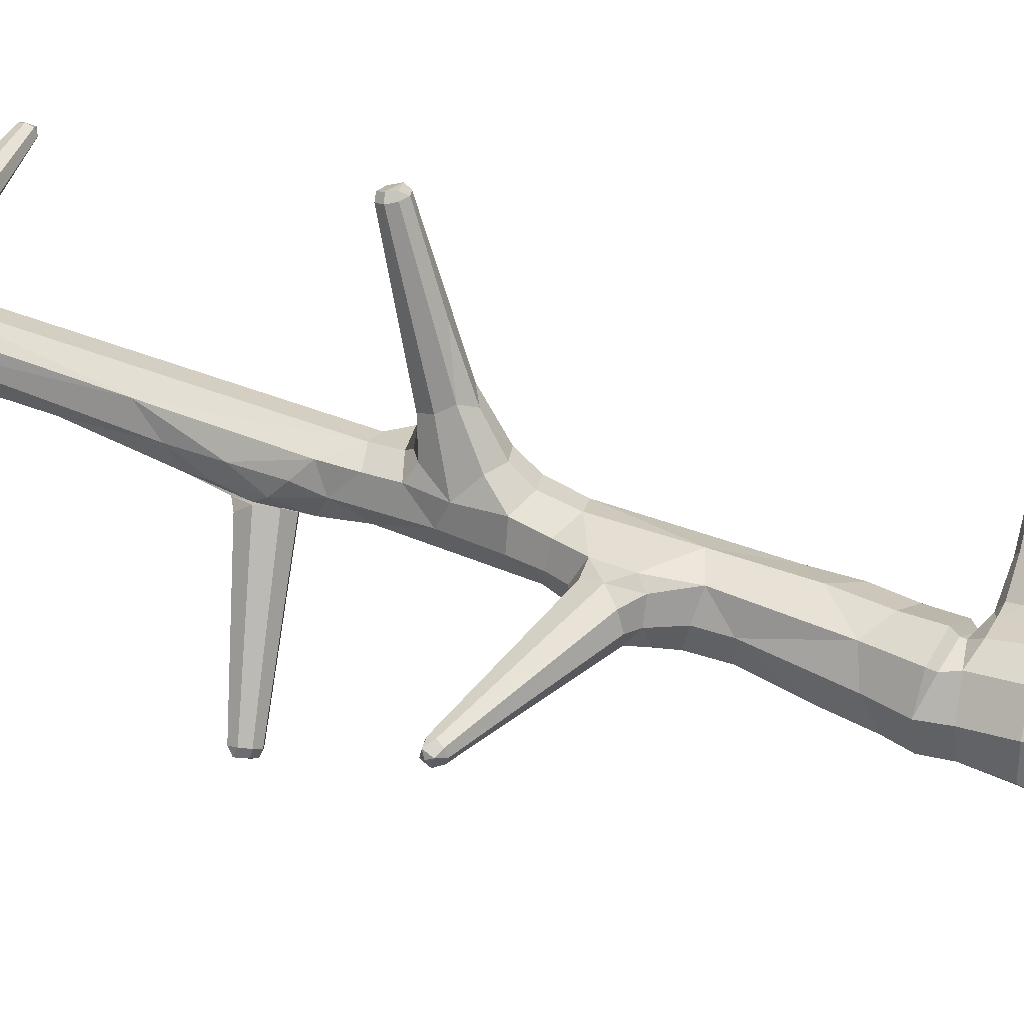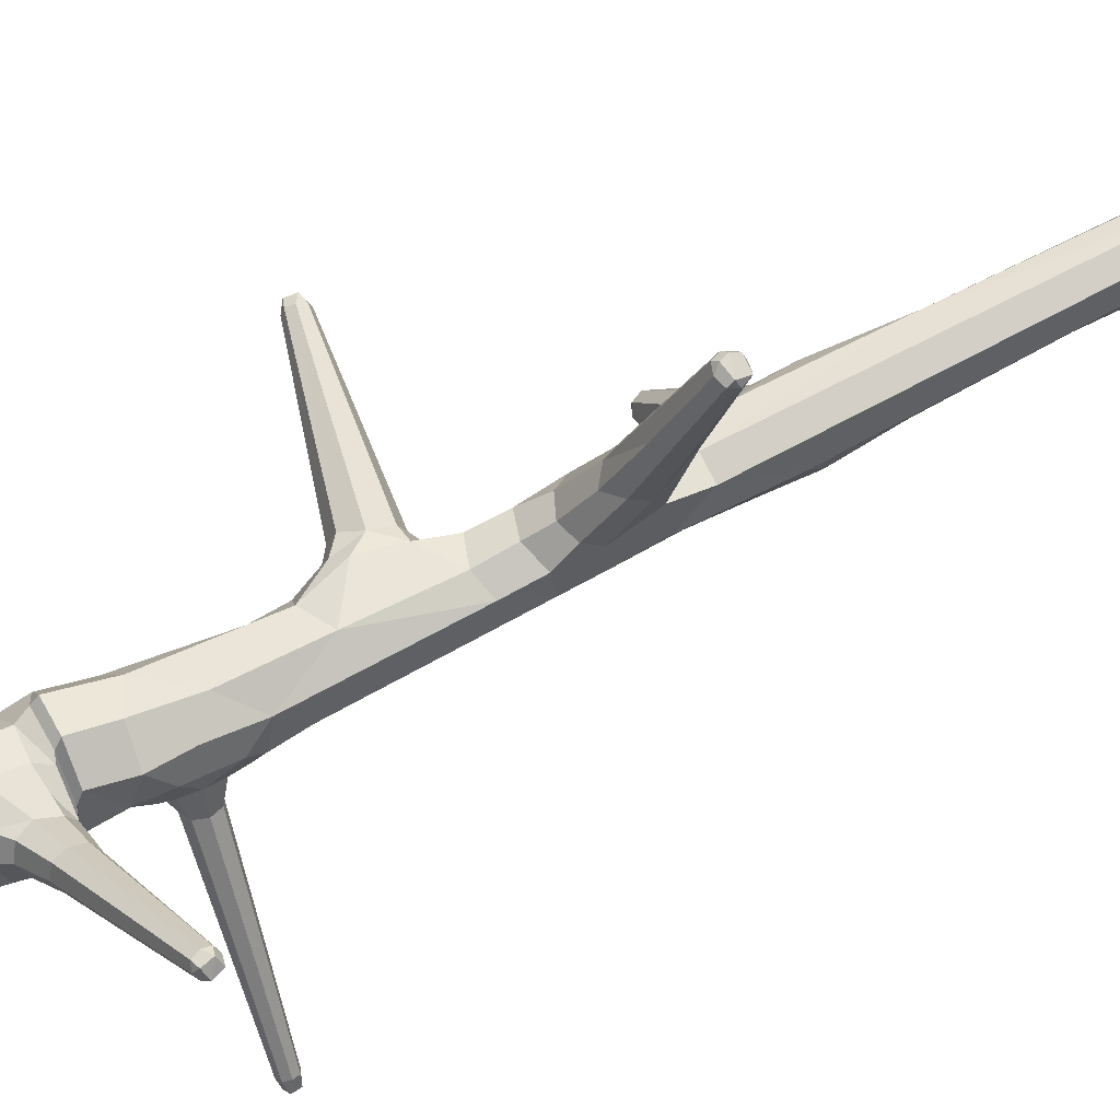
<metadata>
{"format":"obj","ext":"obj","renderer":"f3d","projection":"perspective","resolution":1024,"background":"white","views":[{"elev":41.0,"azim":-63.1,"up":"+Z"},{"elev":66.3,"azim":61.0,"up":"+Z"}]}
</metadata>
<code>
g default
v -0.2635 -3.613 0.5169
v 0.2155 -3.613 0.1543
v -0.1466 -3.613 -0.3241
v -0.6039 0.5653 -0.7226
v -0.562 0.5588 -0.7554
v 0.8243 -1.436 0.6506
v 0.7937 -1.45 0.6882
v 0.8093 -1.389 0.6548
v 1.041 2.238 -0.04934
v 1.023 2.291 -0.09494
v -0.08826 3.613 0.01481
v -0.09442 3.613 -0.04697
v 0.15 0.4199 0.9601
v 0.09116 0.4076 0.974
v 0.1473 0.4755 0.9311
v 0.04341 -1.179 -0.2446
v -0.06559 2.062 -0.1469
v 0.0213 2.152 -0.143
v -0.05767 2.152 -0.1505
v 0.03775 -0.9345 -0.1645
v -0.2029 -0.8117 -0.09938
v -0.2078 -1.187 0.1531
v 0.06645 -0.8948 0.1034
v -0.212 -0.6542 -0.102
v -0.3072 -0.51 -0.0662
v 0.0522 -0.2371 -0.09731
v -0.1945 -0.3439 0.1164
v -0.2017 -0.3425 -0.1042
v 0.06602 -0.06602 0.121
v -0.147 -0.06223 0.1218
v -0.1482 -0.1751 -0.09366
v 0.03801 2.484 -0.08099
v 0.0446 2.324 0.07418
v -0.1181 2.463 -0.0854
v 0.05038 1.049 -0.1102
v 0.04999 0.4497 0.09776
v -0.1601 1.016 -0.1167
v 0.05722 1.888 -0.09912
v 0.04815 1.839 0.08881
v -0.1401 1.194 0.08765
v -0.1289 1.907 -0.1019
v 0.01862 2.072 -0.1753
v 0.0476 0.3645 -0.09173
v 0.06664 0.2817 0.1895
v -0.1463 0.2827 0.1143
v 0.05341 0.5706 -0.1107
v -0.1505 0.5708 0.09647
v -0.1597 0.5667 -0.1151
v -0.2245 0.8098 -0.1442
v -0.06259 0.6718 -0.169
v 0.1458 -3.006 0.1015
v -0.14 -2.851 -0.2735
v -0.5141 -2.984 0.005513
v 0.1168 -2.455 0.03217
v -0.1317 -2.434 -0.297
v -0.4562 -2.434 -0.05148
v -0.1734 -1.966 0.2388
v -0.3738 -1.975 -0.04573
v 1.034 2.238 -0.09638
v 0.1234 -1.691 0.02987
v 0.03429 -1.702 0.2162
v 0.01647 -1.51 0.1888
v 0.08337 -1.474 0.05305
v 0.2753 -1.603 0.1954
v 0.303 2.103 -0.07043
v -0.2064 0.7017 -0.05944
v -0.07251 0.8216 -0.1864
v -0.2565 -0.5587 0.1115
v 0.151 0.3951 0.94
v 0.0776 0.1576 0.375
v -0.01352 -1.479 -0.1644
v -0.2943 -1.538 -0.08872
v -0.2119 -1.505 0.1757
v 0.05256 -1.269 0.1175
v 0.0141 -1.278 -0.1668
v -0.06222 -1.014 -0.1938
v -0.2528 -1.411 0.1817
v -0.007284 -1.423 -0.1583
v 0.804 -1.457 0.63
v 0.6045 -1.226 -0.9342
v -1.004 -0.2993 0.03289
v -0.1156 0.245 0.1818
v -0.04113 -0.2498 0.1313
v -0.04436 0.3835 -0.1273
v -0.2841 -0.4284 -0.1026
v -0.04734 -0.6402 0.1553
v 0.06787 -1.25 -0.08124
v -0.2235 -0.5101 0.145
v -0.278 -0.4333 0.1187
v -0.2338 -0.6848 0.02395
v -0.08053 -0.7214 -0.1502
v -0.01085 -1.048 -0.1871
v -0.2913 -0.5635 0.01088
v -0.2656 -0.5807 -0.07691
v 0.09248 -0.7911 -0.01479
v 0.06597 -1.467 -0.03338
v -0.2463 -0.507 -0.1166
v -0.05768 -0.3137 -0.1326
v -0.159 -1.426 -0.1923
v -0.3251 -1.408 0.04357
v -0.07949 0.2106 0.3498
v 0.0906 -0.05528 0.004935
v -0.03908 -0.09858 0.1535
v -0.03522 2.075 0.1086
v -0.1651 0.1164 0.1178
v -0.1035 0.0388 0.2067
v -0.0151 0.2965 0.2477
v -0.0514 0.3231 0.1504
v -0.1789 0.1604 0.01127
v -0.1053 -1.417 0.2191
v 0.07851 1.785 -0.001159
v 0.1021 0.2205 0.3429
v 0.05866 0.02683 0.1986
v 0.08705 0.08681 0.1624
v 0.08426 0.2957 0.009477
v 0.03898 -1.456 0.09636
v -0.2932 -1.413 -0.1134
v 0.008539 0.1083 0.3483
v -0.1811 -0.07025 0.00366
v -0.151 2.152 -0.002348
v -0.1428 2.143 -0.0833
v -0.2431 -1.444 0.1683
v -0.1278 0.6421 -0.1342
v 0.125 2.031 0.06875
v 0.07883 2.136 0.09591
v -0.01733 2.169 -0.1464
v 0.09624 2.098 -0.113
v -0.2201 0.7471 -0.09521
v -0.09184 2.233 -0.1264
v -0.1186 2.118 -0.1291
v -0.03592 2.456 0.07851
v -0.1312 0.8581 -0.1574
v 0.1027 2.287 -0.07326
v 0.0755 2.229 -0.1162
v 0.1241 2.021 -0.07423
v -0.03998 0.7488 -0.1855
v -0.03909 1.816 -0.1192
v 0.1178 2.245 0.06592
v 0.2977 2.255 -0.01184
v -0.1902 0.6687 -0.101
v 0.2702 2.157 -0.09249
v 0.08917 0.7217 -0.009241
v 0.04778 2.493 0.004625
v 0.3047 2.081 -0.01331
v -0.1894 0.8366 -0.1184
v -0.03957 2.552 -0.1046
v -0.04686 0.4485 0.1324
v -0.1947 0.7606 -0.1081
v -0.09189 0.9299 -0.1589
v -0.07185 2.111 -0.1563
v -0.1783 0.5153 -0.008621
v -0.1778 -1.548 -0.1755
v -0.198 0.8445 0.01614
v -0.1805 1.069 -0.009322
v -0.1978 0.8938 -0.07684
v 0.009285 0.6335 -0.1541
v -0.04326 0.5317 -0.1398
v 0.07489 -1.498 -0.06585
v -0.04898 1.039 -0.1449
v -0.1932 0.6358 0.02001
v 0.0707 0.7759 -0.1032
v 0.004841 0.8976 -0.1598
v 0.03425 2.109 -0.1443
v -0.02559 2.043 -0.1399
v -0.2752 -1.976 -0.1845
v -0.3344 -1.985 0.1207
v -0.09613 -1.895 -0.2132
v 0.06923 -1.695 -0.09555
v 0.1393 -1.565 0.03409
v 0.02043 2.06 -0.1392
v -0.04931 -1.801 0.2349
v -0.001982 -2.028 0.1747
v 0.08592 -1.738 0.1435
v 0.09392 -1.846 0.02585
v -0.3268 -1.73 -0.06356
v -1.026 -0.2326 -0.01648
v -0.3081 -1.53 0.05502
v 0.09569 -1.191 0.03275
v 0.06581 -1.585 0.2228
v -0.2177 -1.709 0.2074
v 0.0931 -1.474 0.1323
v -0.06683 -1.458 0.1538
v -0.0864 -1.517 0.1987
v 0.03093 -2.032 -0.1402
v -1.029 -0.2427 0.02772
v -1.039 -0.2861 0.01698
v 0.05444 -1.103 0.1301
v -0.0829 -1.249 0.1902
v -0.285 -1.233 0.03456
v 0.09594 -1.125 -0.06366
v -1.036 -0.2753 -0.02721
v 0.08039 -0.98 -0.09466
v -0.05289 -1.014 0.1731
v -0.01819 -1.2 -0.1806
v -0.2277 -0.8241 0.02759
v 0.01732 -3.613 0.3902
v 0.0897 -3.613 -0.1305
v -0.01251 -1.121 -0.1954
v -0.1579 -1.008 -0.1705
v -0.09508 -0.9267 -0.1763
v 0.06753 -1.322 -0.01639
v -0.1724 -1.208 -0.1688
v -0.4311 -3.613 -0.2022
v 0.104 -0.9991 0.02141
v -0.5035 -3.613 0.3185
v -0.2521 -1.08 -0.09849
v -0.1361 -1.294 -0.1758
v 0.09647 -0.9324 -0.03523
v 0.03219 -1.024 -0.1507
v -0.03653 -1.124 -0.2032
v 0.02645 -1.229 -0.1357
v -0.03172 2.034 -0.7797
v 0.01899 2.043 -0.7796
v 0.02739 1.993 -0.771
v -0.02327 1.984 -0.7712
v -0.6157 0.6169 -0.7305
v -0.5702 0.6296 -0.7678
v -0.5616 0.5932 -0.7714
v 1.036 2.288 -0.04372
v -0.05422 3.613 -0.06097
v -0.1056 3.613 -0.01085
v -0.0501 3.613 -0.006556
v 0.08745 0.4769 0.9504
v 0.07776 0.4434 0.9669
v 0.6399 -1.189 -0.974
v 0.6705 -1.178 -0.9506
v 0.6771 -1.216 -0.9415
v 0.6468 -1.227 -0.9648
v 0.03258 -0.7793 -0.1279
v -0.1727 -0.6999 0.1336
v -0.2637 -0.3168 0.003679
v -0.3364 -0.5267 0.009342
v -0.27 -0.3469 -0.07751
v -0.2656 -0.3488 0.09033
v -0.326 -0.4989 0.08384
v 0.05869 -0.2225 0.09442
v -0.1551 -0.2069 0.1007
v -0.2161 -0.2907 0.004867
v 0.04509 1.466 -0.08971
v -0.1327 1.467 -0.09077
v -0.01944 2.059 -0.177
v -0.05603 2.074 -0.1837
v -0.1402 0.4211 0.09598
v -0.1368 0.3906 -0.09418
v -0.1685 0.8349 -0.1898
v -0.03336 3.613 -0.0472
v -0.1094 2.482 0.06776
v -0.2517 -3.356 0.4921
v 0.2026 -3.356 0.1483
v -0.007271 -2.734 0.249
v -0.1412 -3.332 -0.3059
v 0.07286 -2.995 -0.1414
v -0.5928 -3.332 0.0359
v -0.3799 -2.98 -0.2058
v -0.4071 -2.749 0.1957
v -0.2181 -2.74 0.312
v 0.1137 -2.703 0.05473
v -0.002998 -2.328 0.2005
v 0.05448 -2.444 -0.1785
v -0.4681 -2.682 -0.03007
v -0.3394 -2.429 -0.2349
v -0.3951 -2.444 0.1618
v -0.2013 -2.265 0.2542
v 0.08059 -2.056 0.02553
v 0.2487 -1.626 0.2471
v 0.2088 -1.55 0.3035
v 0.2373 -1.467 0.2291
v 0.2738 -1.544 0.1683
v 1.017 2.22 -0.06557
v 1.014 2.262 -0.02315
v 1.006 2.303 -0.06517
v 1.008 2.261 -0.1074
v 1.01 2.292 -0.03467
v 1.018 2.231 -0.03474
v 0.1749 -1.498 0.1135
v 0.2099 -1.492 0.2731
v 0.2208 -1.605 0.2946
v 0.1571 -1.647 0.08763
v 0.09284 -1.651 0.2172
v 0.08495 -1.507 0.1936
v 0.2875 2.101 0.04744
v 0.2987 2.232 0.04466
v 0.2435 2.228 -0.07557
v 0.1117 0.38 0.951
v 0.05309 0.4329 0.9419
v 0.1048 0.4863 0.9149
v 0.164 0.4326 0.9238
v 0.06599 0.4712 0.9273
v 0.07044 0.3947 0.9531
v -0.04708 0.1545 0.3851
v -0.06292 0.2771 0.3201
v 0.1016 0.3598 0.5339
v 0.02786 -1.429 0.1449
v -0.2662 -1.294 -0.1128
v 0.06819 -1.197 -0.2
v 0.1334 -1.133 -0.1801
v 0.08329 -1.068 -0.2197
v 0.03499 -1.133 -0.2618
v 0.04732 -1.086 -0.2498
v 0.1184 -1.086 -0.1886
v 0.1148 -1.179 -0.1841
v 0.07536 -1.198 -0.09287
v 0.08301 -1.049 -0.1018
v 0.7933 -1.39 0.6242
v 0.751 -1.393 0.6756
v 0.7598 -1.459 0.6812
v 0.8066 -1.423 0.6174
v 0.7689 -1.379 0.6486
v 0.7479 -1.426 0.6878
v 0.7836 -1.471 0.6564
v 0.6073 -1.171 -0.9373
v 0.6513 -1.171 -0.9029
v 0.6486 -1.227 -0.8998
v 0.5972 -1.199 -0.9413
v 0.629 -1.16 -0.92
v 0.6575 -1.199 -0.8943
v 0.6256 -1.237 -0.9155
v -1.001 -0.3 -0.03216
v -0.9856 -0.2356 0.03394
v -0.9839 -0.236 -0.03333
v -1.002 -0.313 0.000734
v -0.9927 -0.2686 0.04621
v -0.9809 -0.2238 0.000802
v -0.9923 -0.2683 -0.04463
v -0.03662 2.053 -0.7549
v 0.03289 2.052 -0.7525
v 0.03068 1.983 -0.7412
v -0.0388 1.985 -0.7436
v -0.05066 2.019 -0.7486
v -0.001712 2.066 -0.7546
v 0.04493 2.017 -0.7452
v -0.004369 1.971 -0.7391
v -0.6028 0.642 -0.7043
v -0.5363 0.6411 -0.7537
v -0.5271 0.5599 -0.7398
v -0.5937 0.5609 -0.6907
v -0.6107 0.6016 -0.6882
v -0.5714 0.6567 -0.7318
v -0.5208 0.5997 -0.7569
v -0.5588 0.5452 -0.7126
v -0.06415 0.2873 0.1809
v -0.1927 -0.2033 0.003385
v 0.0977 -1.555 -0.05327
v 0.6664 -1.203 -0.9679
v 0.7833 -1.403 0.6928
v -0.002051 2.013 -0.7808
v -0.09419 -1.446 0.1819
v -0.2238 -1.737 -0.1735
v -0.3155 -1.728 0.08772
v -0.6159 -3.613 0.02644
v -0.09427 -1.657 0.2381
v 0.08942 0.09684 0.005857
v 0.03972 -1.858 0.1563
v -0.02179 0.000875 0.2094
v -1.041 -0.2572 7.8e-05
v 0.02649 0.7618 -0.1579
v 0.1281 1.99 -0.00146
v 0.1152 2.299 -0.001205
v -0.04339 1.467 -0.1208
v -0.02412 2.965 0.018
v 0.04076 -3.364 0.4071
v 0.1162 -3.347 -0.1444
v -0.4319 -3.331 -0.2206
v -0.509 -3.347 0.3288
v 0.04998 -2.693 -0.1594
v -0.3496 -2.678 -0.2169
v 0.1274 -1.677 0.1569
v 0.05307 0.2313 0.5993
g polySurface87 low_poly_pack:Mesh
f 68 88 89
f 88 68 230
f 89 88 27
f 94 97 24
f 97 85 28
f 19 130 129
f 121 130 41
f 114 113 29
f 31 98 28
f 119 31 342
f 50 157 48
f 46 157 156
f 43 102 26
f 102 236 95
f 133 134 32
f 134 133 283
f 40 154 153
f 89 235 68
f 85 233 28
f 66 151 160
f 48 151 66
f 37 159 149
f 22 193 230
f 193 23 86
f 230 90 195
f 200 21 91
f 344 227 228
f 344 228 225
f 246 220 222
f 10 219 59
f 63 182 181
f 183 182 73
f 168 167 71
f 8 345 6
f 346 214 215
f 346 215 212
f 190 303 192
f 303 209 192
f 92 198 20
f 198 194 75
f 99 71 152
f 21 200 199
f 201 178 74
f 87 201 75
f 67 132 149
f 148 140 48
f 348 167 165
f 163 18 127
f 19 150 130
f 208 192 20
f 75 207 198
f 202 207 294
f 22 195 189
f 147 40 47
f 23 95 236
f 28 98 97
f 98 229 91
f 86 236 83
f 244 84 31
f 109 244 31
f 109 31 119
f 75 211 87
f 211 302 87
f 247 120 40
f 131 247 104
f 104 39 125
f 160 47 153
f 199 206 21
f 190 204 178
f 178 187 74
f 78 96 71
f 355 185 176
f 355 176 191
f 136 356 156
f 198 76 20
f 48 123 50
f 106 105 30
f 129 126 19
f 66 148 48
f 127 135 38
f 138 125 282
f 154 240 37
f 154 40 120
f 150 242 17
f 36 115 142
f 151 243 47
f 151 244 109
f 334 136 339
f 136 50 335
f 132 67 245
f 120 247 221
f 52 365 252
f 53 255 260
f 264 172 258
f 55 184 259
f 262 263 166
f 56 166 58
f 269 59 9
f 10 271 219
f 272 10 59
f 62 179 280
f 275 181 267
f 63 181 275
f 15 286 223
f 290 118 368
f 287 15 13
f 96 78 201
f 293 201 74
f 78 207 75
f 100 294 117
f 295 194 16
f 302 211 295
f 232 235 321
f 235 322 81
f 85 320 233
f 318 324 85
f 341 107 108
f 108 107 44
f 341 108 82
f 82 108 45
f 94 25 97
f 97 25 85
f 34 129 121
f 121 129 130
f 112 70 114
f 114 70 113
f 44 112 114
f 98 84 26
f 26 84 43
f 31 84 98
f 30 119 237
f 237 119 342
f 342 31 238
f 238 31 28
f 27 237 238
f 238 237 342
f 29 103 236
f 236 103 83
f 83 103 237
f 237 103 30
f 157 50 156
f 156 50 136
f 237 27 83
f 232 93 235
f 235 93 68
f 102 29 236
f 26 102 95
f 25 93 232
f 320 324 176
f 176 324 191
f 324 318 191
f 66 153 155
f 155 153 154
f 319 323 185
f 185 323 176
f 37 155 154
f 323 320 176
f 81 322 186
f 186 322 185
f 322 319 185
f 318 321 191
f 191 321 186
f 321 81 186
f 169 60 343
f 343 60 168
f 168 71 343
f 343 71 158
f 158 63 343
f 343 63 169
f 27 238 234
f 234 238 231
f 89 27 234
f 231 238 233
f 233 238 28
f 193 188 187
f 187 188 74
f 47 160 151
f 341 82 107
f 107 82 291
f 188 193 22
f 67 149 162
f 162 149 159
f 187 23 193
f 35 162 159
f 24 21 90
f 90 21 195
f 230 193 86
f 22 230 195
f 20 200 229
f 229 200 91
f 95 208 229
f 229 208 20
f 21 24 91
f 208 95 23
f 13 15 224
f 224 15 223
f 225 226 344
f 226 227 344
f 220 221 222
f 222 221 11
f 224 14 13
f 12 221 220
f 183 62 182
f 182 62 181
f 219 9 59
f 168 174 184
f 184 174 264
f 60 174 168
f 216 218 4
f 4 218 5
f 168 184 167
f 345 7 6
f 216 217 218
f 192 209 20
f 20 209 92
f 212 213 346
f 213 214 346
f 87 302 190
f 63 116 182
f 182 116 347
f 92 210 198
f 198 210 194
f 116 293 347
f 347 293 110
f 347 110 122
f 122 110 77
f 182 347 73
f 73 347 122
f 73 122 177
f 177 122 100
f 177 100 72
f 72 100 117
f 122 77 100
f 72 117 152
f 152 117 99
f 201 87 178
f 178 87 190
f 99 78 71
f 20 76 200
f 76 199 200
f 37 149 145
f 145 149 132
f 137 41 164
f 164 41 17
f 37 145 148
f 145 128 148
f 148 128 140
f 137 164 38
f 38 164 170
f 175 72 348
f 348 72 152
f 167 348 71
f 71 348 152
f 58 175 165
f 165 175 348
f 38 170 127
f 127 170 163
f 73 177 180
f 180 177 349
f 349 177 175
f 175 177 72
f 166 349 58
f 58 349 175
f 57 180 166
f 166 180 349
f 41 130 17
f 17 130 150
f 350 203 197
f 197 203 3
f 2 196 197
f 197 196 350
f 1 205 196
f 196 205 350
f 208 204 192
f 192 204 190
f 207 202 198
f 198 202 76
f 23 204 208
f 294 189 206
f 206 189 195
f 195 21 206
f 24 97 91
f 91 97 98
f 142 46 161
f 142 161 35
f 95 229 26
f 171 61 351
f 351 61 179
f 98 26 229
f 351 179 183
f 183 179 62
f 180 351 73
f 73 351 183
f 57 171 180
f 180 171 351
f 27 88 83
f 83 88 86
f 109 119 105
f 105 119 30
f 88 230 86
f 86 23 236
f 352 115 114
f 114 115 44
f 105 45 109
f 115 352 43
f 102 352 29
f 29 352 114
f 60 173 174
f 174 173 353
f 352 102 43
f 75 194 211
f 173 61 353
f 353 61 171
f 353 171 172
f 172 171 57
f 174 353 264
f 264 353 172
f 125 33 104
f 104 33 131
f 34 121 120
f 120 121 41
f 199 202 206
f 206 202 294
f 104 247 40
f 66 160 153
f 47 40 153
f 76 202 199
f 178 204 187
f 187 204 23
f 158 96 63
f 63 96 116
f 71 96 158
f 96 293 116
f 70 118 113
f 113 118 354
f 354 118 106
f 106 118 290
f 354 106 103
f 103 106 30
f 113 354 29
f 29 354 103
f 46 156 161
f 161 156 356
f 191 186 355
f 186 185 355
f 162 356 67
f 67 356 136
f 35 161 162
f 162 161 356
f 24 90 94
f 94 90 93
f 93 25 94
f 230 68 90
f 90 68 93
f 105 106 101
f 101 106 290
f 48 140 123
f 105 101 82
f 82 101 291
f 144 281 357
f 357 281 124
f 82 45 105
f 124 39 357
f 357 39 111
f 135 357 38
f 38 357 111
f 65 144 135
f 135 144 357
f 129 34 126
f 126 34 146
f 146 32 126
f 126 32 134
f 141 127 283
f 283 127 134
f 134 18 126
f 66 155 148
f 155 37 148
f 18 134 127
f 65 135 141
f 141 135 127
f 133 32 358
f 358 32 143
f 143 33 358
f 358 33 138
f 358 138 139
f 139 138 282
f 133 358 283
f 283 358 139
f 111 39 142
f 142 39 36
f 138 33 125
f 125 39 124
f 125 124 281
f 239 111 35
f 35 111 142
f 104 147 39
f 39 147 36
f 239 38 111
f 147 104 40
f 41 240 120
f 120 240 154
f 239 35 359
f 359 35 159
f 359 159 240
f 240 159 37
f 359 240 137
f 137 240 41
f 38 239 137
f 137 239 359
f 42 170 241
f 241 170 164
f 164 17 241
f 241 17 242
f 327 332 214
f 214 332 215
f 163 170 42
f 332 328 215
f 326 331 213
f 213 331 214
f 331 327 214
f 325 330 212
f 212 330 213
f 330 326 213
f 328 329 215
f 215 329 212
f 329 325 212
f 43 46 115
f 115 46 142
f 147 243 108
f 108 243 45
f 36 44 115
f 147 47 243
f 44 36 108
f 108 36 147
f 109 45 151
f 151 45 243
f 151 48 244
f 48 157 244
f 244 157 84
f 84 157 43
f 43 157 46
f 340 335 123
f 123 335 50
f 336 340 140
f 140 340 123
f 333 49 338
f 338 49 245
f 334 67 136
f 339 136 335
f 338 245 334
f 334 245 67
f 49 145 245
f 245 145 132
f 336 140 337
f 337 140 128
f 128 145 49
f 333 337 49
f 49 337 128
f 33 143 131
f 131 143 360
f 143 32 360
f 360 32 246
f 222 11 360
f 360 11 247
f 222 360 246
f 12 34 221
f 221 34 120
f 247 131 360
f 32 146 246
f 246 146 220
f 221 247 11
f 220 146 12
f 12 146 34
f 1 196 248
f 248 196 361
f 196 2 361
f 361 2 249
f 250 361 51
f 51 361 249
f 248 361 256
f 256 361 250
f 2 197 249
f 249 197 362
f 362 197 251
f 251 197 3
f 362 251 252
f 252 251 52
f 249 362 51
f 51 362 252
f 251 3 363
f 363 3 203
f 363 203 253
f 253 203 350
f 254 363 53
f 53 363 253
f 52 251 254
f 254 251 363
f 350 205 253
f 253 205 364
f 364 205 248
f 248 205 1
f 255 364 256
f 256 364 248
f 255 53 364
f 364 53 253
f 258 250 54
f 54 250 257
f 51 257 250
f 263 256 258
f 258 256 250
f 51 252 257
f 257 252 365
f 259 365 55
f 55 365 52
f 257 365 54
f 54 365 259
f 366 254 260
f 260 254 53
f 52 254 366
f 261 366 56
f 56 366 260
f 261 55 366
f 366 55 52
f 263 262 256
f 256 262 255
f 56 260 262
f 262 260 255
f 57 263 172
f 172 263 258
f 54 264 258
f 54 259 264
f 264 259 184
f 165 261 58
f 58 261 56
f 184 55 167
f 167 55 165
f 165 55 261
f 306 277 310
f 310 277 265
f 56 262 166
f 263 57 166
f 310 265 79
f 79 265 64
f 309 305 266
f 266 305 276
f 309 266 306
f 306 266 277
f 308 304 267
f 267 304 275
f 305 308 276
f 276 308 267
f 277 279 265
f 265 279 367
f 279 61 367
f 367 61 173
f 278 367 60
f 60 367 173
f 265 367 64
f 64 367 278
f 219 270 9
f 9 270 274
f 9 274 269
f 219 273 270
f 269 274 144
f 144 274 281
f 271 273 219
f 59 269 65
f 65 269 144
f 273 282 270
f 270 282 125
f 274 270 281
f 281 270 125
f 271 10 139
f 139 10 283
f 271 139 273
f 273 139 282
f 141 272 65
f 65 272 59
f 272 141 10
f 10 141 283
f 179 266 280
f 280 266 276
f 266 179 277
f 277 179 279
f 179 61 279
f 276 267 280
f 280 267 181
f 181 62 280
f 64 278 268
f 268 278 169
f 79 64 307
f 307 64 268
f 278 60 169
f 169 63 275
f 268 169 275
f 275 304 268
f 268 304 307
f 14 284 13
f 13 284 69
f 14 289 284
f 285 224 288
f 288 224 223
f 14 224 289
f 289 224 285
f 284 289 368
f 368 289 290
f 286 288 223
f 70 69 368
f 368 69 284
f 368 118 70
f 285 288 101
f 101 288 291
f 289 285 290
f 290 285 101
f 107 286 292
f 292 286 15
f 288 286 291
f 291 286 107
f 292 44 107
f 69 70 287
f 287 70 112
f 15 287 292
f 292 287 112
f 112 44 292
f 207 99 294
f 294 99 117
f 13 69 287
f 293 96 201
f 78 75 201
f 78 99 207
f 22 189 77
f 77 189 100
f 110 293 188
f 188 293 74
f 294 100 189
f 22 77 188
f 188 77 110
f 313 317 227
f 227 317 228
f 317 80 228
f 312 316 226
f 226 316 227
f 316 313 227
f 311 315 225
f 225 315 226
f 315 312 226
f 80 314 228
f 228 314 225
f 314 311 225
f 190 302 296
f 296 302 301
f 301 302 295
f 295 211 194
f 190 296 303
f 303 296 300
f 303 300 209
f 209 300 297
f 209 297 92
f 92 297 299
f 92 299 210
f 210 299 298
f 298 16 210
f 210 16 194
f 6 307 8
f 8 307 304
f 6 79 307
f 8 308 345
f 345 308 305
f 8 304 308
f 345 309 7
f 7 309 306
f 345 305 309
f 7 310 6
f 6 310 79
f 7 306 310
f 314 298 311
f 311 298 299
f 16 298 80
f 80 298 314
f 315 297 312
f 312 297 300
f 311 299 315
f 315 299 297
f 316 296 313
f 313 296 301
f 300 296 312
f 312 296 316
f 80 317 16
f 16 317 295
f 313 301 317
f 317 301 295
f 25 232 318
f 318 232 321
f 319 322 234
f 234 322 89
f 321 235 81
f 235 89 322
f 323 319 231
f 231 319 234
f 323 231 320
f 320 231 233
f 328 242 329
f 329 242 150
f 25 318 85
f 85 324 320
f 329 150 325
f 325 150 19
f 325 19 330
f 330 19 126
f 326 330 18
f 18 330 126
f 331 326 163
f 163 326 18
f 163 42 331
f 331 42 327
f 42 241 327
f 327 241 332
f 241 242 332
f 332 242 328
f 216 4 337
f 337 4 336
f 217 216 338
f 338 216 333
f 337 333 216
f 339 218 334
f 334 218 217
f 338 334 217
f 5 218 335
f 335 218 339
f 5 340 4
f 4 340 336
f 5 335 340

</code>
